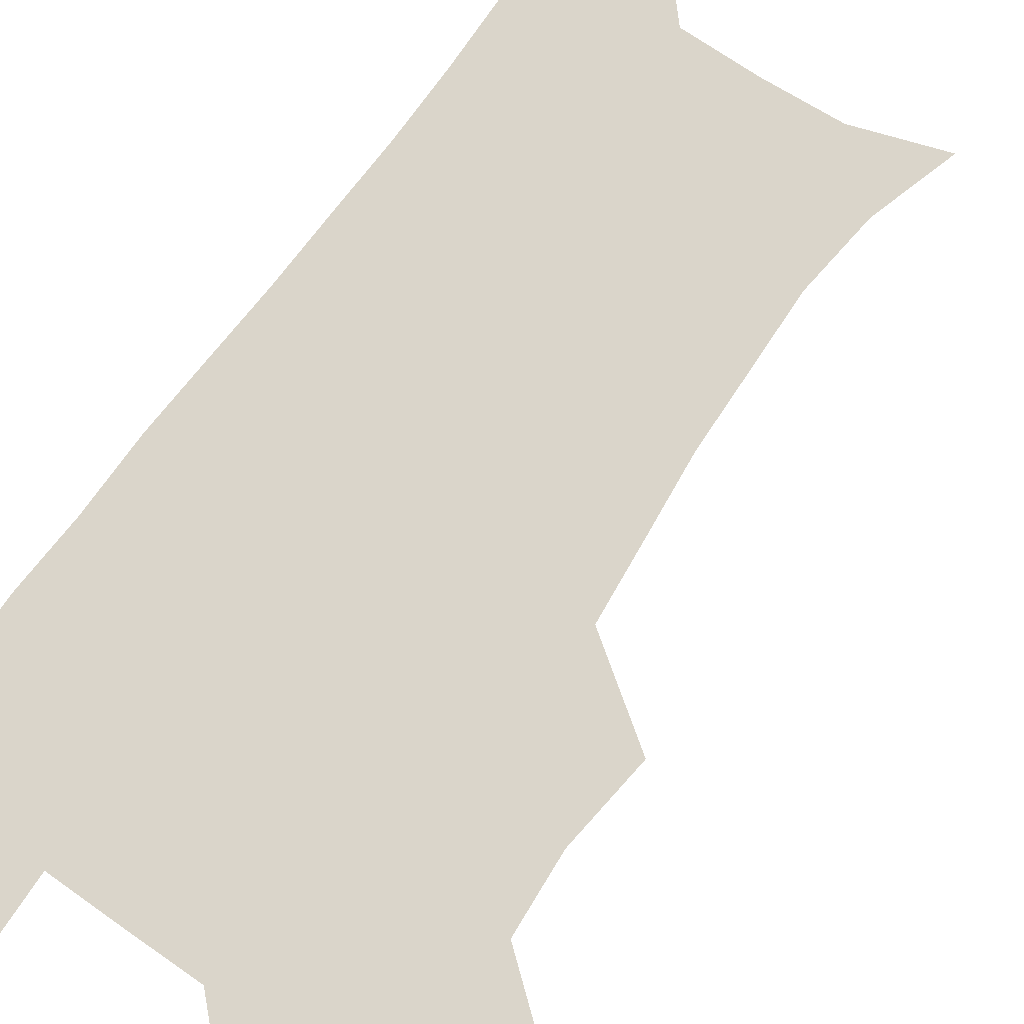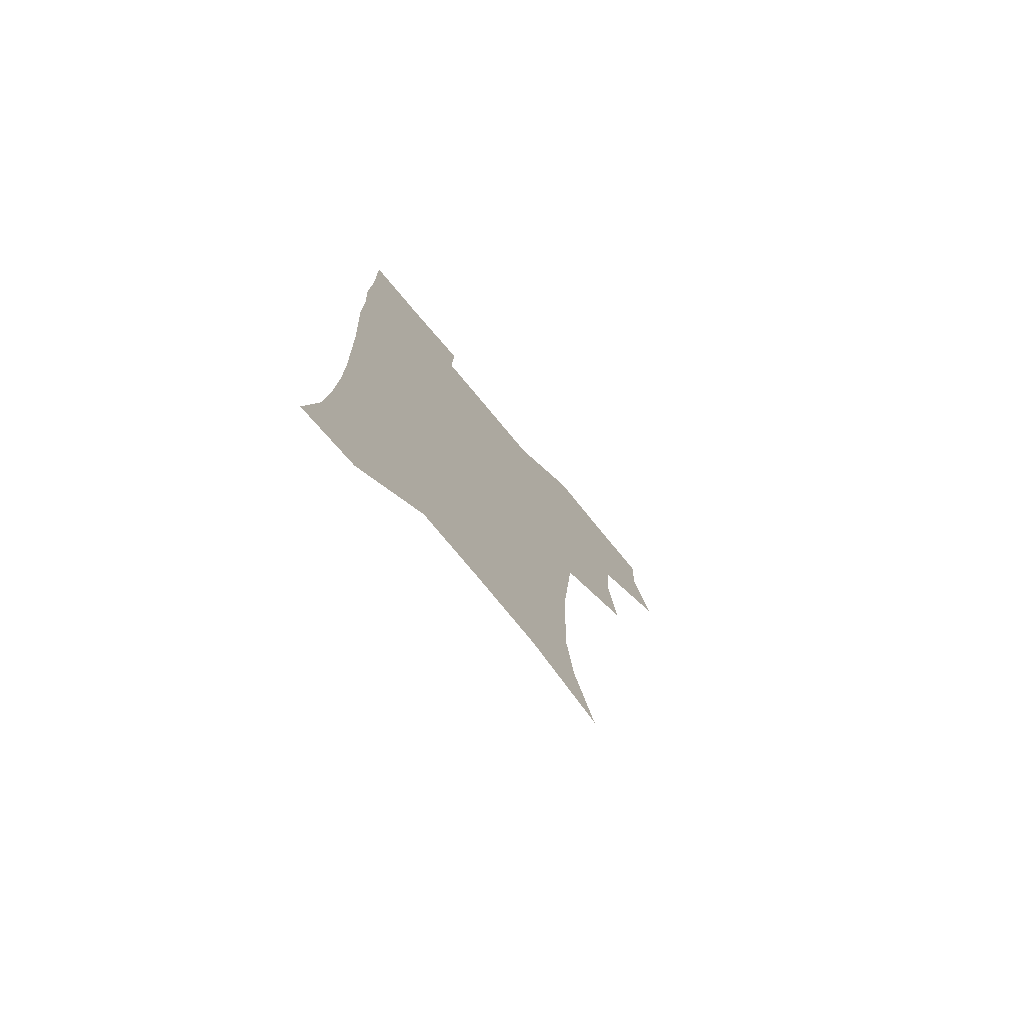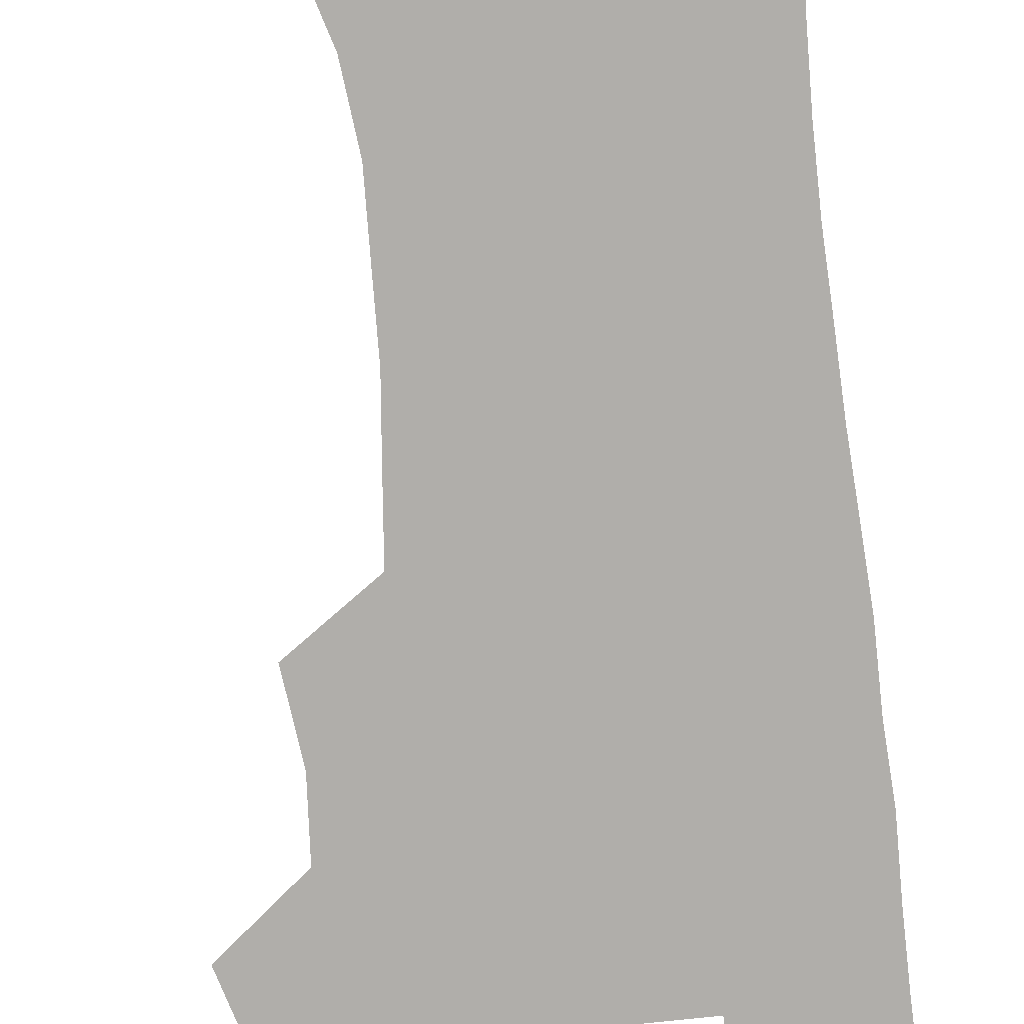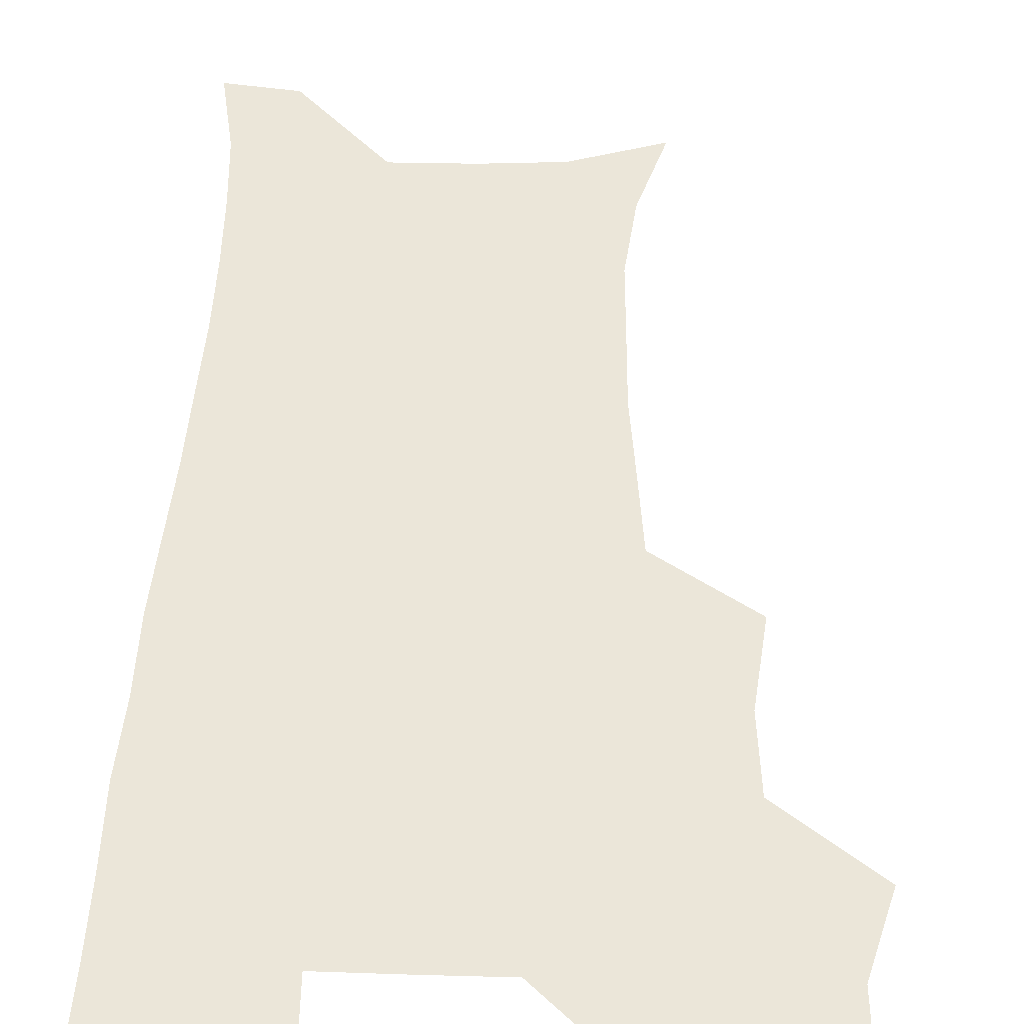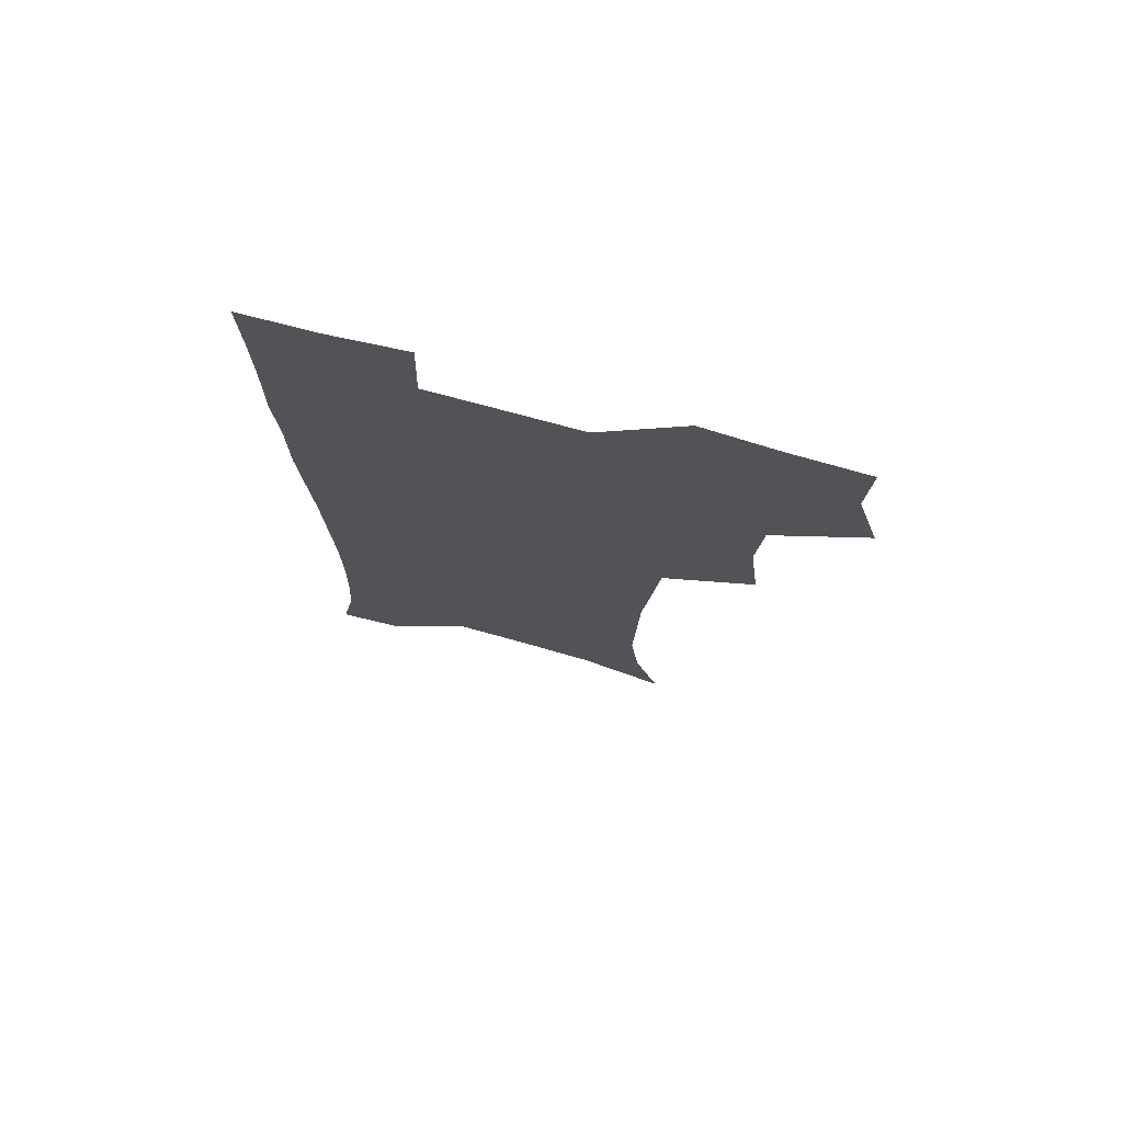
<metadata>
{"format":"obj","ext":"obj","renderer":"f3d","projection":"perspective","resolution":1024,"background":"white","views":[{"elev":74.2,"azim":-144.7,"up":"+Z"},{"elev":-76.6,"azim":129.8,"up":"+Y"},{"elev":-77.9,"azim":6.2,"up":"+Z"},{"elev":46.9,"azim":-177.7,"up":"+Z"},{"elev":74.7,"azim":-164.9,"up":"+Y"}]}
</metadata>
<code>
v 473.6 506.5 0
v 482.6 538.5 0
v 481.4 568.1 0
v 506.7 411.8 0
v 510.7 447.2 0
v 508.6 478 0
v 515.5 511 0
v 513.7 539.6 0
v 511.3 569.4 0
v 536.8 197.4 0
v 546.7 230.8 0
v 550.2 262.8 0
v 549.3 292.4 0
v 548.3 324.8 0
v 545.2 355.4 0
v 542.2 386.9 0
v 544 421.7 0
v 543.2 451.7 0
v 544.3 482.4 0
v 544.8 511.4 0
v 543.3 540.5 0
v 540 572.7 0
v 570.6 209 0
v 576.3 241.6 0
v 577.3 272.1 0
v 576.3 301.4 0
v 576 333.6 0
v 575.1 364.6 0
v 574.1 395.1 0
v 573.3 424.5 0
v 573.3 454 0
v 573.9 483.2 0
v 574.9 511.7 0
v 573.3 540.2 0
v 601.1 211.2 0
v 602.9 243.9 0
v 603.5 276.7 0
v 603.2 307 0
v 602.7 336.7 0
v 602.3 366.8 0
v 602.2 397.8 0
v 602.5 427.6 0
v 602.7 456.1 0
v 602.6 483.8 0
v 602.8 512.1 0
v 602.2 540.5 0
v 631.5 211.7 0
v 629.6 247 0
v 629.2 277.9 0
v 629.1 307.8 0
v 629 337.9 0
v 629.5 365.1 0
v 629.2 398 0
v 629.8 426.6 0
v 630 455.8 0
v 630.9 483.3 0
v 631.1 512.3 0
v 631.2 540.5 0
v 630.2 574.3 0
v 664.8 174.6 0
v 658.2 210.3 0
v 655.8 243.4 0
v 654.8 274.8 0
v 655.5 303.9 0
v 655 335.6 0
v 656.5 363.9 0
v 658.2 392.7 0
v 657.6 424.5 0
v 659 453.2 0
v 659.7 482.3 0
v 659.4 511.9 0
v 660.1 540.4 0
v 661.4 569.8 0
v 691.7 171.2 0
v 685.8 204.2 0
v 684 234.3 0
v 683.2 264.9 0
v 683.2 295.5 0
v 684.3 326 0
v 685.3 356.8 0
v 687 387.1 0
v 688.7 417.5 0
v 688.8 449.4 0
v 690.4 479.2 0
v 689.9 510.2 0
v 690.1 539.9 0
v 690.8 569.1 0
f 6 7 1
f 1 7 2
f 7 8 2
f 2 8 3
f 8 9 3
f 16 17 4
f 4 17 5
f 17 18 5
f 5 18 6
f 18 19 6
f 6 19 7
f 19 20 7
f 7 20 8
f 20 21 8
f 8 21 9
f 21 22 9
f 10 23 11
f 23 24 11
f 11 24 12
f 24 25 12
f 12 25 13
f 25 26 13
f 13 26 14
f 26 27 14
f 14 27 15
f 27 28 15
f 15 28 16
f 28 29 16
f 16 29 17
f 29 30 17
f 17 30 18
f 30 31 18
f 18 31 19
f 31 32 19
f 19 32 20
f 32 33 20
f 20 33 21
f 33 34 21
f 21 34 22
f 23 35 24
f 35 36 24
f 24 36 25
f 36 37 25
f 25 37 26
f 37 38 26
f 26 38 27
f 38 39 27
f 27 39 28
f 39 40 28
f 28 40 29
f 40 41 29
f 29 41 30
f 41 42 30
f 30 42 31
f 42 43 31
f 31 43 32
f 43 44 32
f 32 44 33
f 44 45 33
f 33 45 34
f 45 46 34
f 35 47 36
f 47 48 36
f 36 48 37
f 48 49 37
f 37 49 38
f 49 50 38
f 38 50 39
f 50 51 39
f 39 51 40
f 51 52 40
f 40 52 41
f 52 53 41
f 41 53 42
f 53 54 42
f 42 54 43
f 54 55 43
f 43 55 44
f 55 56 44
f 44 56 45
f 56 57 45
f 45 57 46
f 57 58 46
f 60 61 47
f 47 61 48
f 61 62 48
f 48 62 49
f 62 63 49
f 49 63 50
f 63 64 50
f 50 64 51
f 64 65 51
f 51 65 52
f 65 66 52
f 52 66 53
f 66 67 53
f 53 67 54
f 67 68 54
f 54 68 55
f 68 69 55
f 55 69 56
f 69 70 56
f 56 70 57
f 70 71 57
f 57 71 58
f 71 72 58
f 58 72 59
f 72 73 59
f 60 74 61
f 74 75 61
f 61 75 62
f 75 76 62
f 62 76 63
f 76 77 63
f 63 77 64
f 77 78 64
f 64 78 65
f 78 79 65
f 65 79 66
f 79 80 66
f 66 80 67
f 80 81 67
f 67 81 68
f 81 82 68
f 68 82 69
f 82 83 69
f 69 83 70
f 83 84 70
f 70 84 71
f 84 85 71
f 71 85 72
f 85 86 72
f 72 86 73
f 86 87 73

</code>
